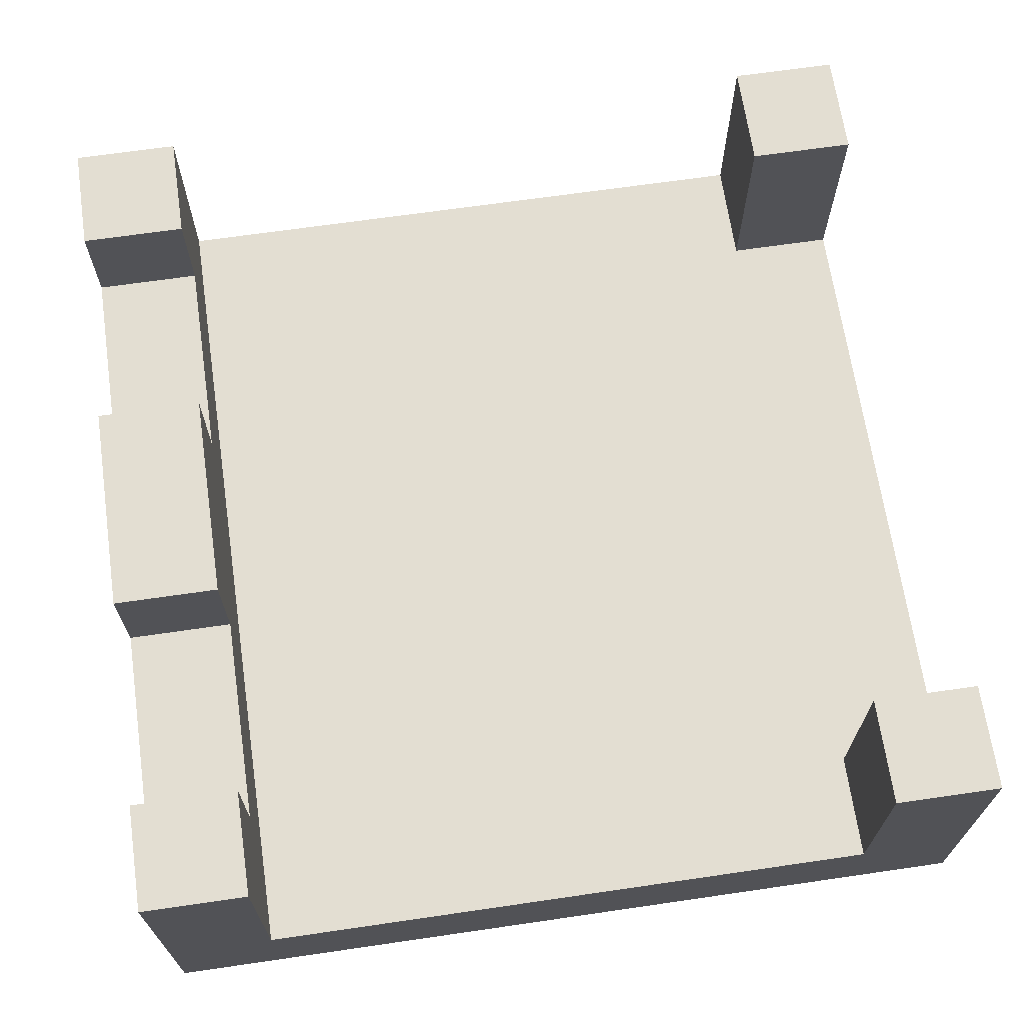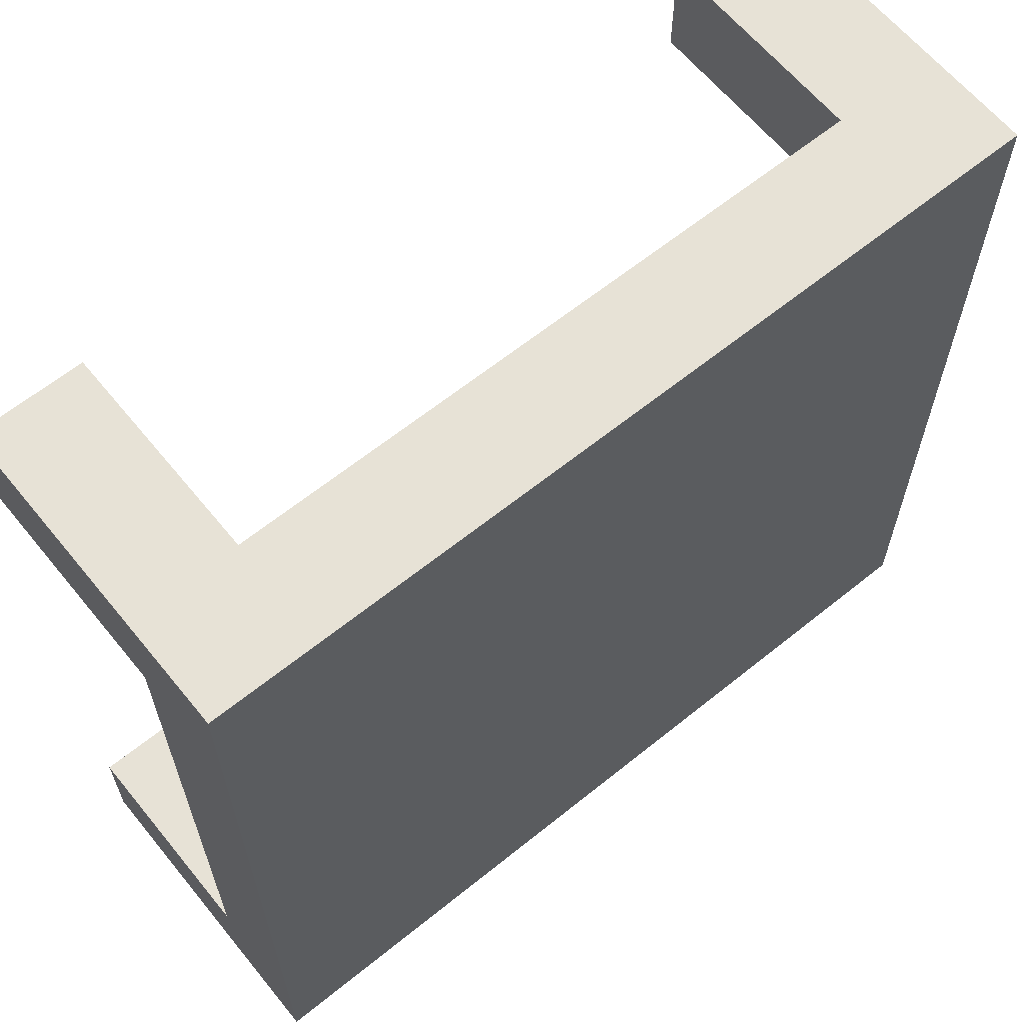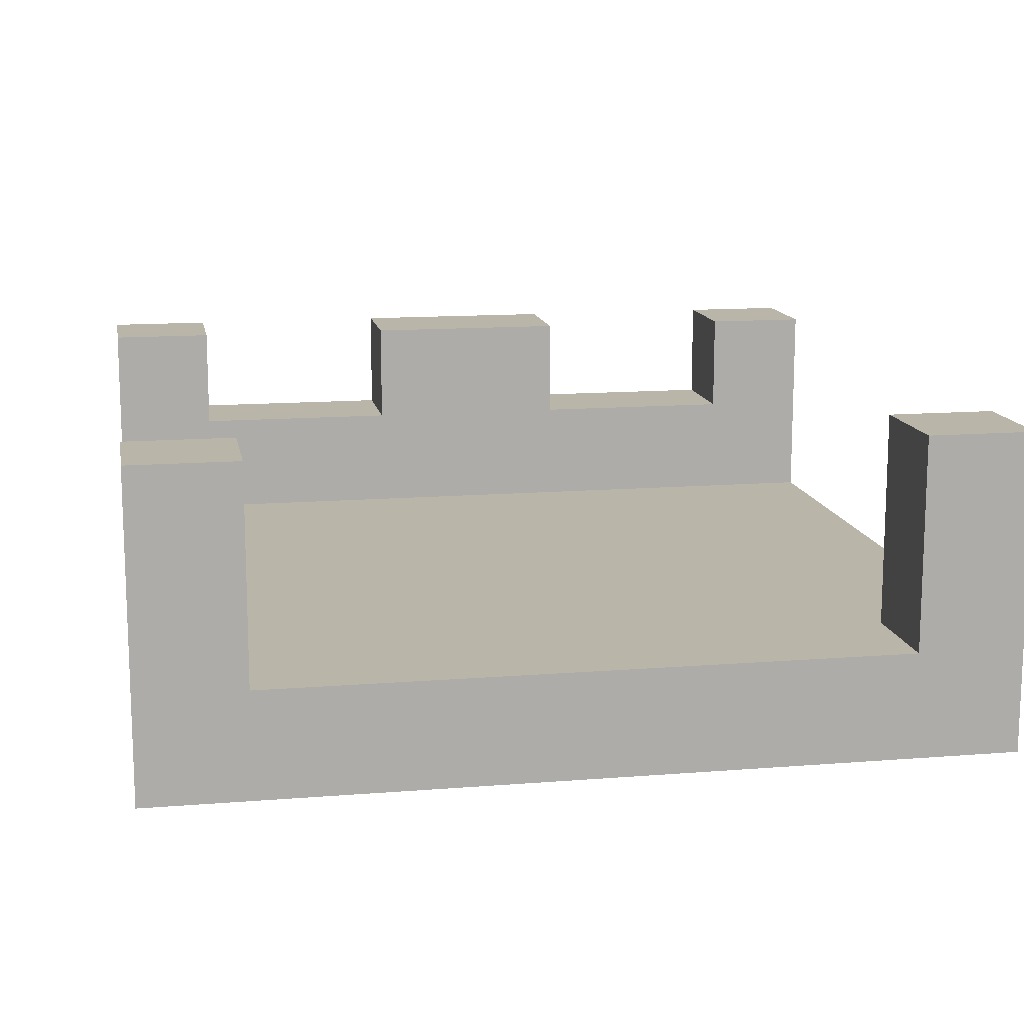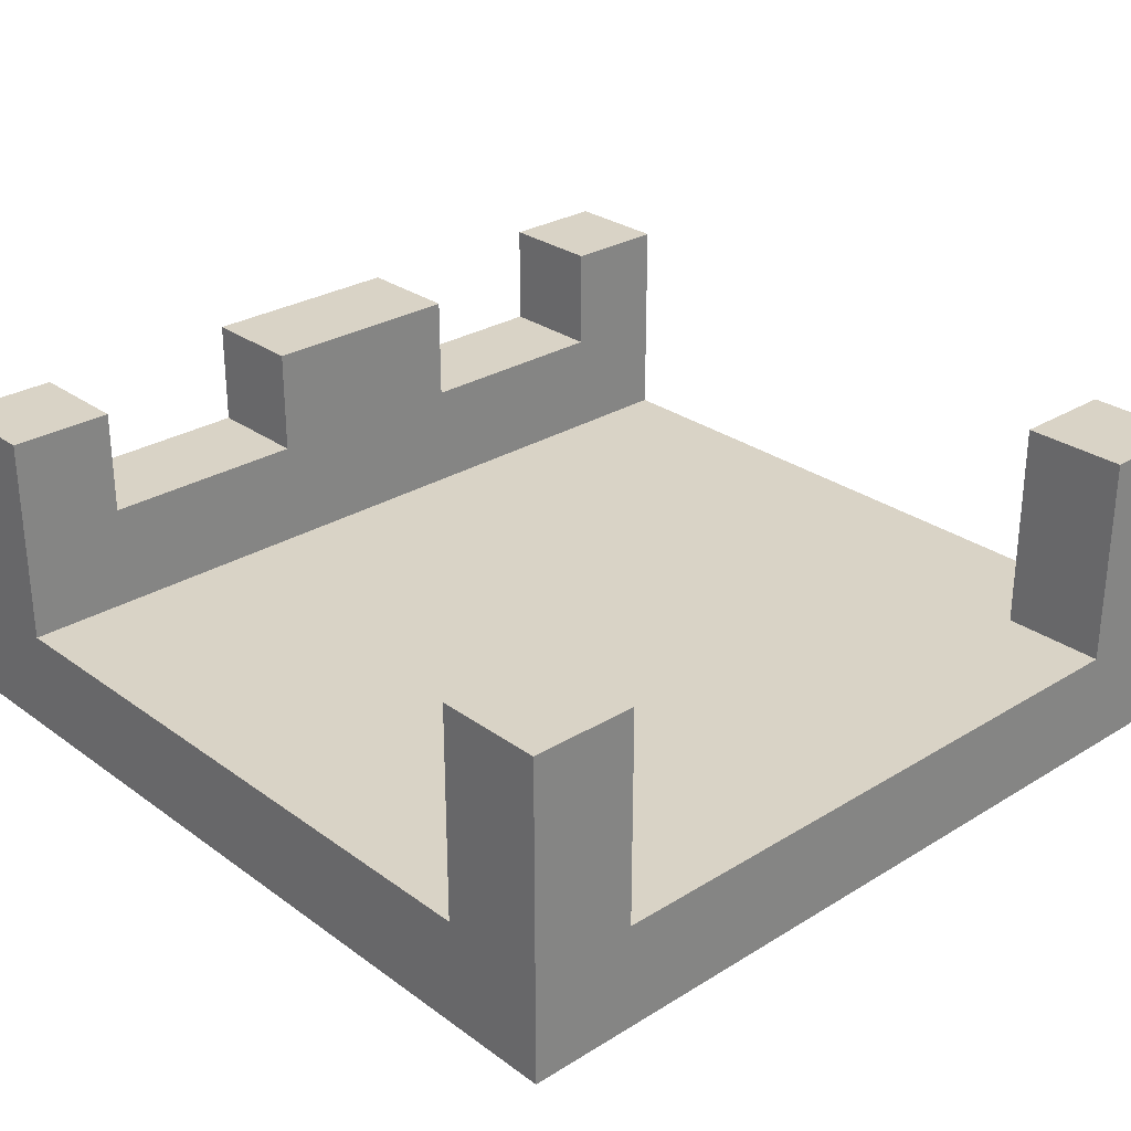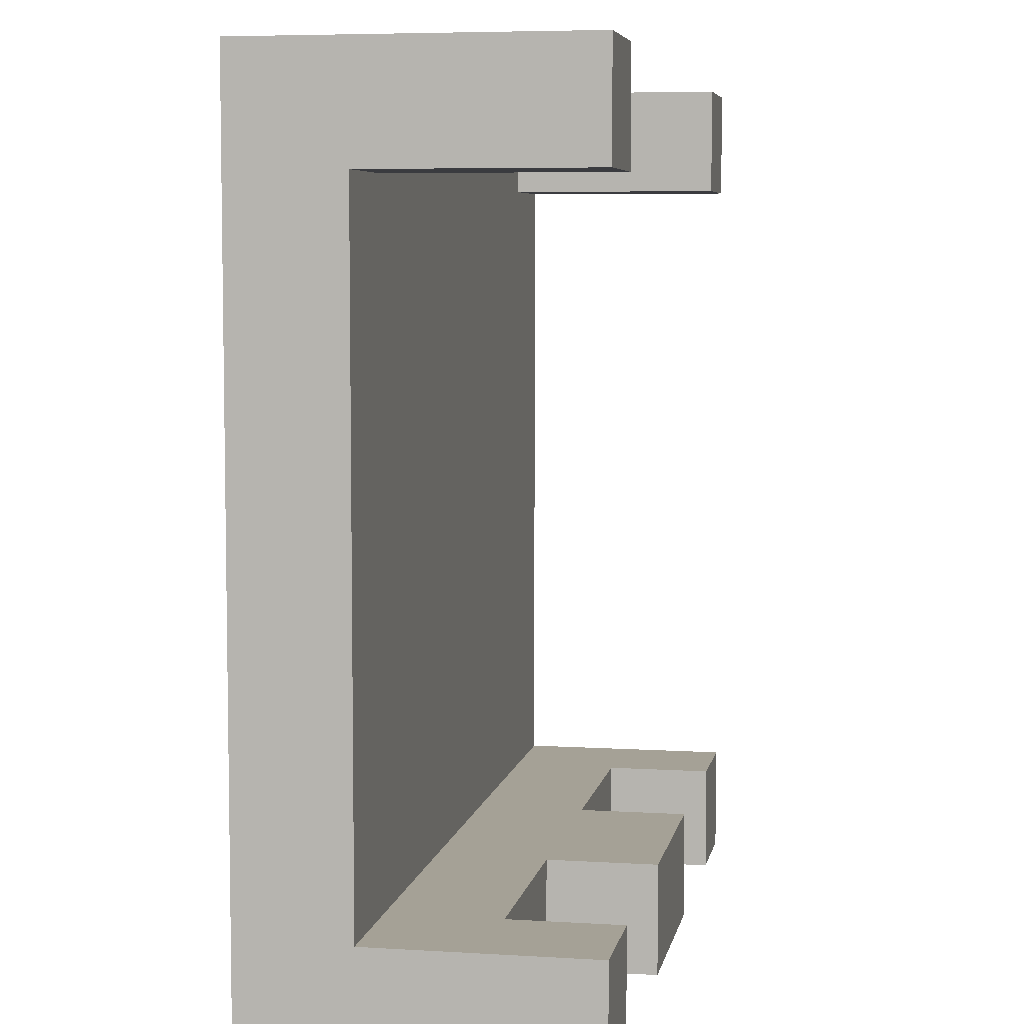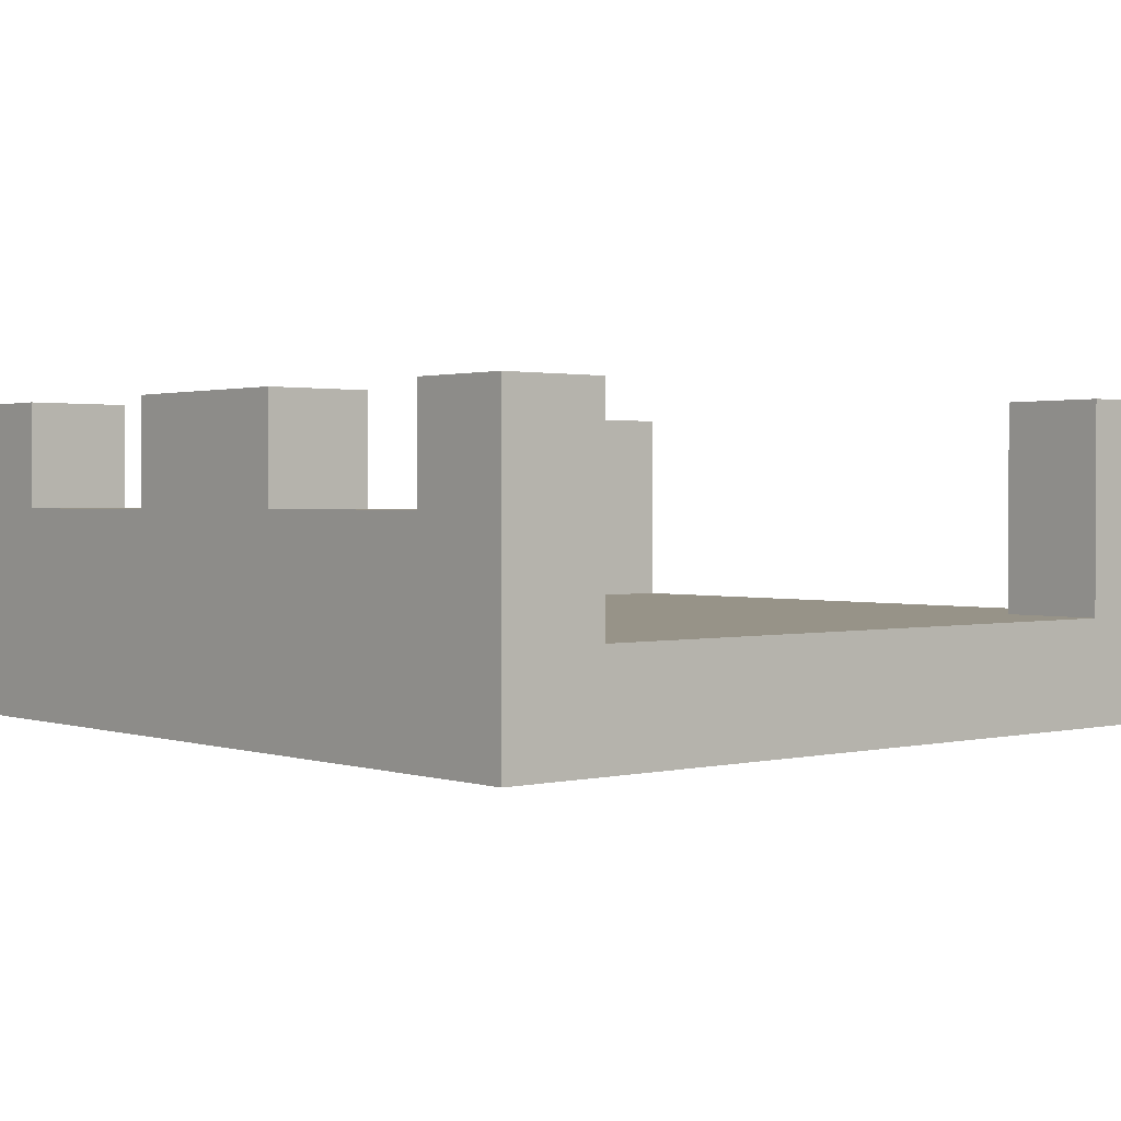
<metadata>
{"format":"obj","ext":"obj","renderer":"f3d","projection":"perspective","resolution":1024,"background":"white","views":[{"elev":67.6,"azim":-98.3,"up":"+Y"},{"elev":63.3,"azim":-39.2,"up":"+Z"},{"elev":13.4,"azim":-10.3,"up":"+Y"},{"elev":28.3,"azim":-42.7,"up":"+Y"},{"elev":6.0,"azim":100.6,"up":"+Z"},{"elev":1.4,"azim":-130.7,"up":"+Y"}]}
</metadata>
<code>
o Cube.009_Cube.000
v 0.5 -0.5 0.125
v 0.5 -0.5 0.375
v 0.5 -0.375 0.375
v 0.5 -0.375 0.125
v 0.5 -0.5 -0.5
v 0.5 -0.5 -0.375
v 0.5 -0.375 -0.375
v 0.5 -0.375 -0.5
v 0.5 -0.25 -0.375
v 0.5 -0.25 -0.5
v 0.5 -0.125 -0.375
v 0.5 -0.125 -0.5
v 0.5 -0.25 0.375
v 0.5 -0.25 0.5
v 0.5 -0.125 0.5
v 0.5 -0.125 0.375
v 0.5 -0.375 0.5
v 0.5 -0.5 0.5
v 0.5 -0.5 -0.125
v 0.5 -0.375 -0.125
v -0.375 -0.25 -0.5
v -0.375 -0.375 -0.5
v -0.125 -0.375 -0.5
v -0.125 -0.25 -0.5
v 0.125 -0.375 -0.5
v 0.125 -0.25 -0.5
v -0.125 -0.125 -0.5
v 0.125 -0.125 -0.5
v 0.375 -0.375 -0.5
v 0.375 -0.25 -0.5
v 0.125 -0.5 -0.5
v 0.375 -0.5 -0.5
v -0.5 -0.5 -0.5
v -0.375 -0.5 -0.5
v -0.5 -0.375 -0.5
v -0.5 -0.25 -0.5
v -0.375 -0.125 -0.5
v -0.5 -0.125 -0.5
v -0.125 -0.5 -0.5
v -0.125 -0.5 0.375
v -0.125 -0.5 0.125
v -0.375 -0.5 0.125
v -0.375 -0.5 0.375
v -0.125 -0.25 -0.375
v 0.125 -0.25 -0.375
v 0.125 -0.375 -0.375
v -0.125 -0.375 -0.375
v -0.375 -0.25 -0.375
v -0.375 -0.375 -0.375
v 0.375 -0.125 -0.5
v 0.375 -0.125 -0.375
v 0.375 -0.25 -0.375
v 0.375 -0.25 0.375
v 0.375 -0.125 0.375
v 0.375 -0.125 0.5
v 0.375 -0.25 0.5
v 0.375 -0.375 0.375
v 0.375 -0.375 0.5
v -0.125 -0.375 -0.125
v -0.125 -0.375 0.125
v -0.375 -0.375 0.125
v -0.375 -0.375 -0.125
v -0.125 -0.5 -0.125
v -0.375 -0.5 -0.125
v 0.375 -0.5 -0.375
v 0.375 -0.375 0.125
v 0.375 -0.5 0.5
v 0.375 -0.375 -0.125
v 0.375 -0.375 -0.375
v 0.375 -0.5 0.375
v 0.375 -0.5 0.125
v 0.375 -0.5 -0.125
v -0.125 -0.125 -0.375
v 0.125 -0.125 -0.375
v -0.5 -0.25 0.5
v -0.5 -0.25 0.375
v -0.5 -0.125 0.375
v -0.5 -0.125 0.5
v -0.5 -0.375 -0.375
v -0.5 -0.25 -0.375
v -0.5 -0.125 -0.375
v -0.375 -0.125 -0.375
v -0.5 -0.375 -0.125
v -0.375 -0.5 0.5
v -0.5 -0.5 0.375
v -0.5 -0.5 0.5
v 0.125 -0.5 -0.375
v -0.125 -0.5 -0.375
v -0.375 -0.5 -0.375
v -0.5 -0.5 -0.375
v -0.125 -0.375 0.375
v -0.375 -0.375 0.375
v -0.125 -0.375 0.5
v -0.125 -0.5 0.5
v -0.375 -0.375 0.5
v 0.125 -0.5 0.375
v 0.125 -0.5 0.5
v 0.125 -0.5 -0.125
v 0.125 -0.375 0.5
v 0.125 -0.375 0.375
v 0.125 -0.375 0.125
v 0.125 -0.375 -0.125
v 0.125 -0.5 0.125
v -0.5 -0.5 -0.125
v -0.5 -0.375 0.125
v -0.5 -0.5 0.125
v -0.5 -0.375 0.375
v -0.5 -0.375 0.5
v -0.375 -0.125 0.375
v -0.375 -0.125 0.5
v -0.375 -0.25 0.375
v -0.375 -0.25 0.5
f 1 4 3 2
f 5 8 7 6
f 8 10 9 7
f 10 12 11 9
f 13 16 15 14
f 3 13 14 17
f 2 3 17 18
f 19 20 4 1
f 6 7 20 19
f 21 24 23 22
f 24 26 25 23
f 27 28 26 24
f 26 30 29 25
f 31 25 29 32
f 33 35 22 34
f 35 36 21 22
f 36 38 37 21
f 39 23 25 31
f 34 22 23 39
f 40 43 42 41
f 44 47 46 45
f 48 49 47 44
f 30 52 51 50
f 53 56 55 54
f 57 58 56 53
f 59 62 61 60
f 41 42 64 63
f 47 49 62 59
f 15 55 56 14
f 6 65 32 5
f 13 3 57 53
f 14 56 58 17
f 3 4 66 57
f 10 30 50 12
f 17 58 67 18
f 4 20 68 66
f 20 7 69 68
f 18 67 70 2
f 8 29 30 10
f 2 70 71 1
f 5 32 29 8
f 13 53 54 16
f 1 71 72 19
f 12 50 51 11
f 9 52 69 7
f 19 72 65 6
f 11 51 52 9
f 16 54 55 15
f 73 44 45 74
f 45 46 69 52
f 75 78 77 76
f 79 49 48 80
f 80 48 82 81
f 49 79 83 62
f 84 86 85 43
f 32 65 87 31
f 27 73 74 28
f 37 82 48 21
f 31 87 88 39
f 38 81 82 37
f 39 88 89 34
f 28 74 45 26
f 21 48 44 24
f 34 89 90 33
f 36 80 81 38
f 26 45 52 30
f 35 79 80 36
f 24 44 73 27
f 60 61 92 91
f 93 95 84 94
f 33 90 79 35
f 91 92 95 93
f 63 64 89 88
f 67 97 96 70
f 94 84 43 40
f 72 98 87 65
f 57 100 99 58
f 58 99 97 67
f 66 101 100 57
f 69 46 102 68
f 71 103 98 72
f 68 102 101 66
f 70 96 103 71
f 97 94 40 96
f 98 63 88 87
f 100 91 93 99
f 99 93 94 97
f 101 60 91 100
f 46 47 59 102
f 103 41 63 98
f 102 59 60 101
f 96 40 41 103
f 90 104 83 79
f 104 106 105 83
f 85 86 108 107
f 106 85 107 105
f 43 85 106 42
f 95 108 86 84
f 61 105 107 92
f 42 106 104 64
f 62 83 105 61
f 64 104 90 89
f 109 77 78 110
f 111 109 110 112
f 112 110 78 75
f 76 77 109 111
f 107 76 111 92
f 95 112 75 108
f 92 111 112 95
f 108 75 76 107

</code>
